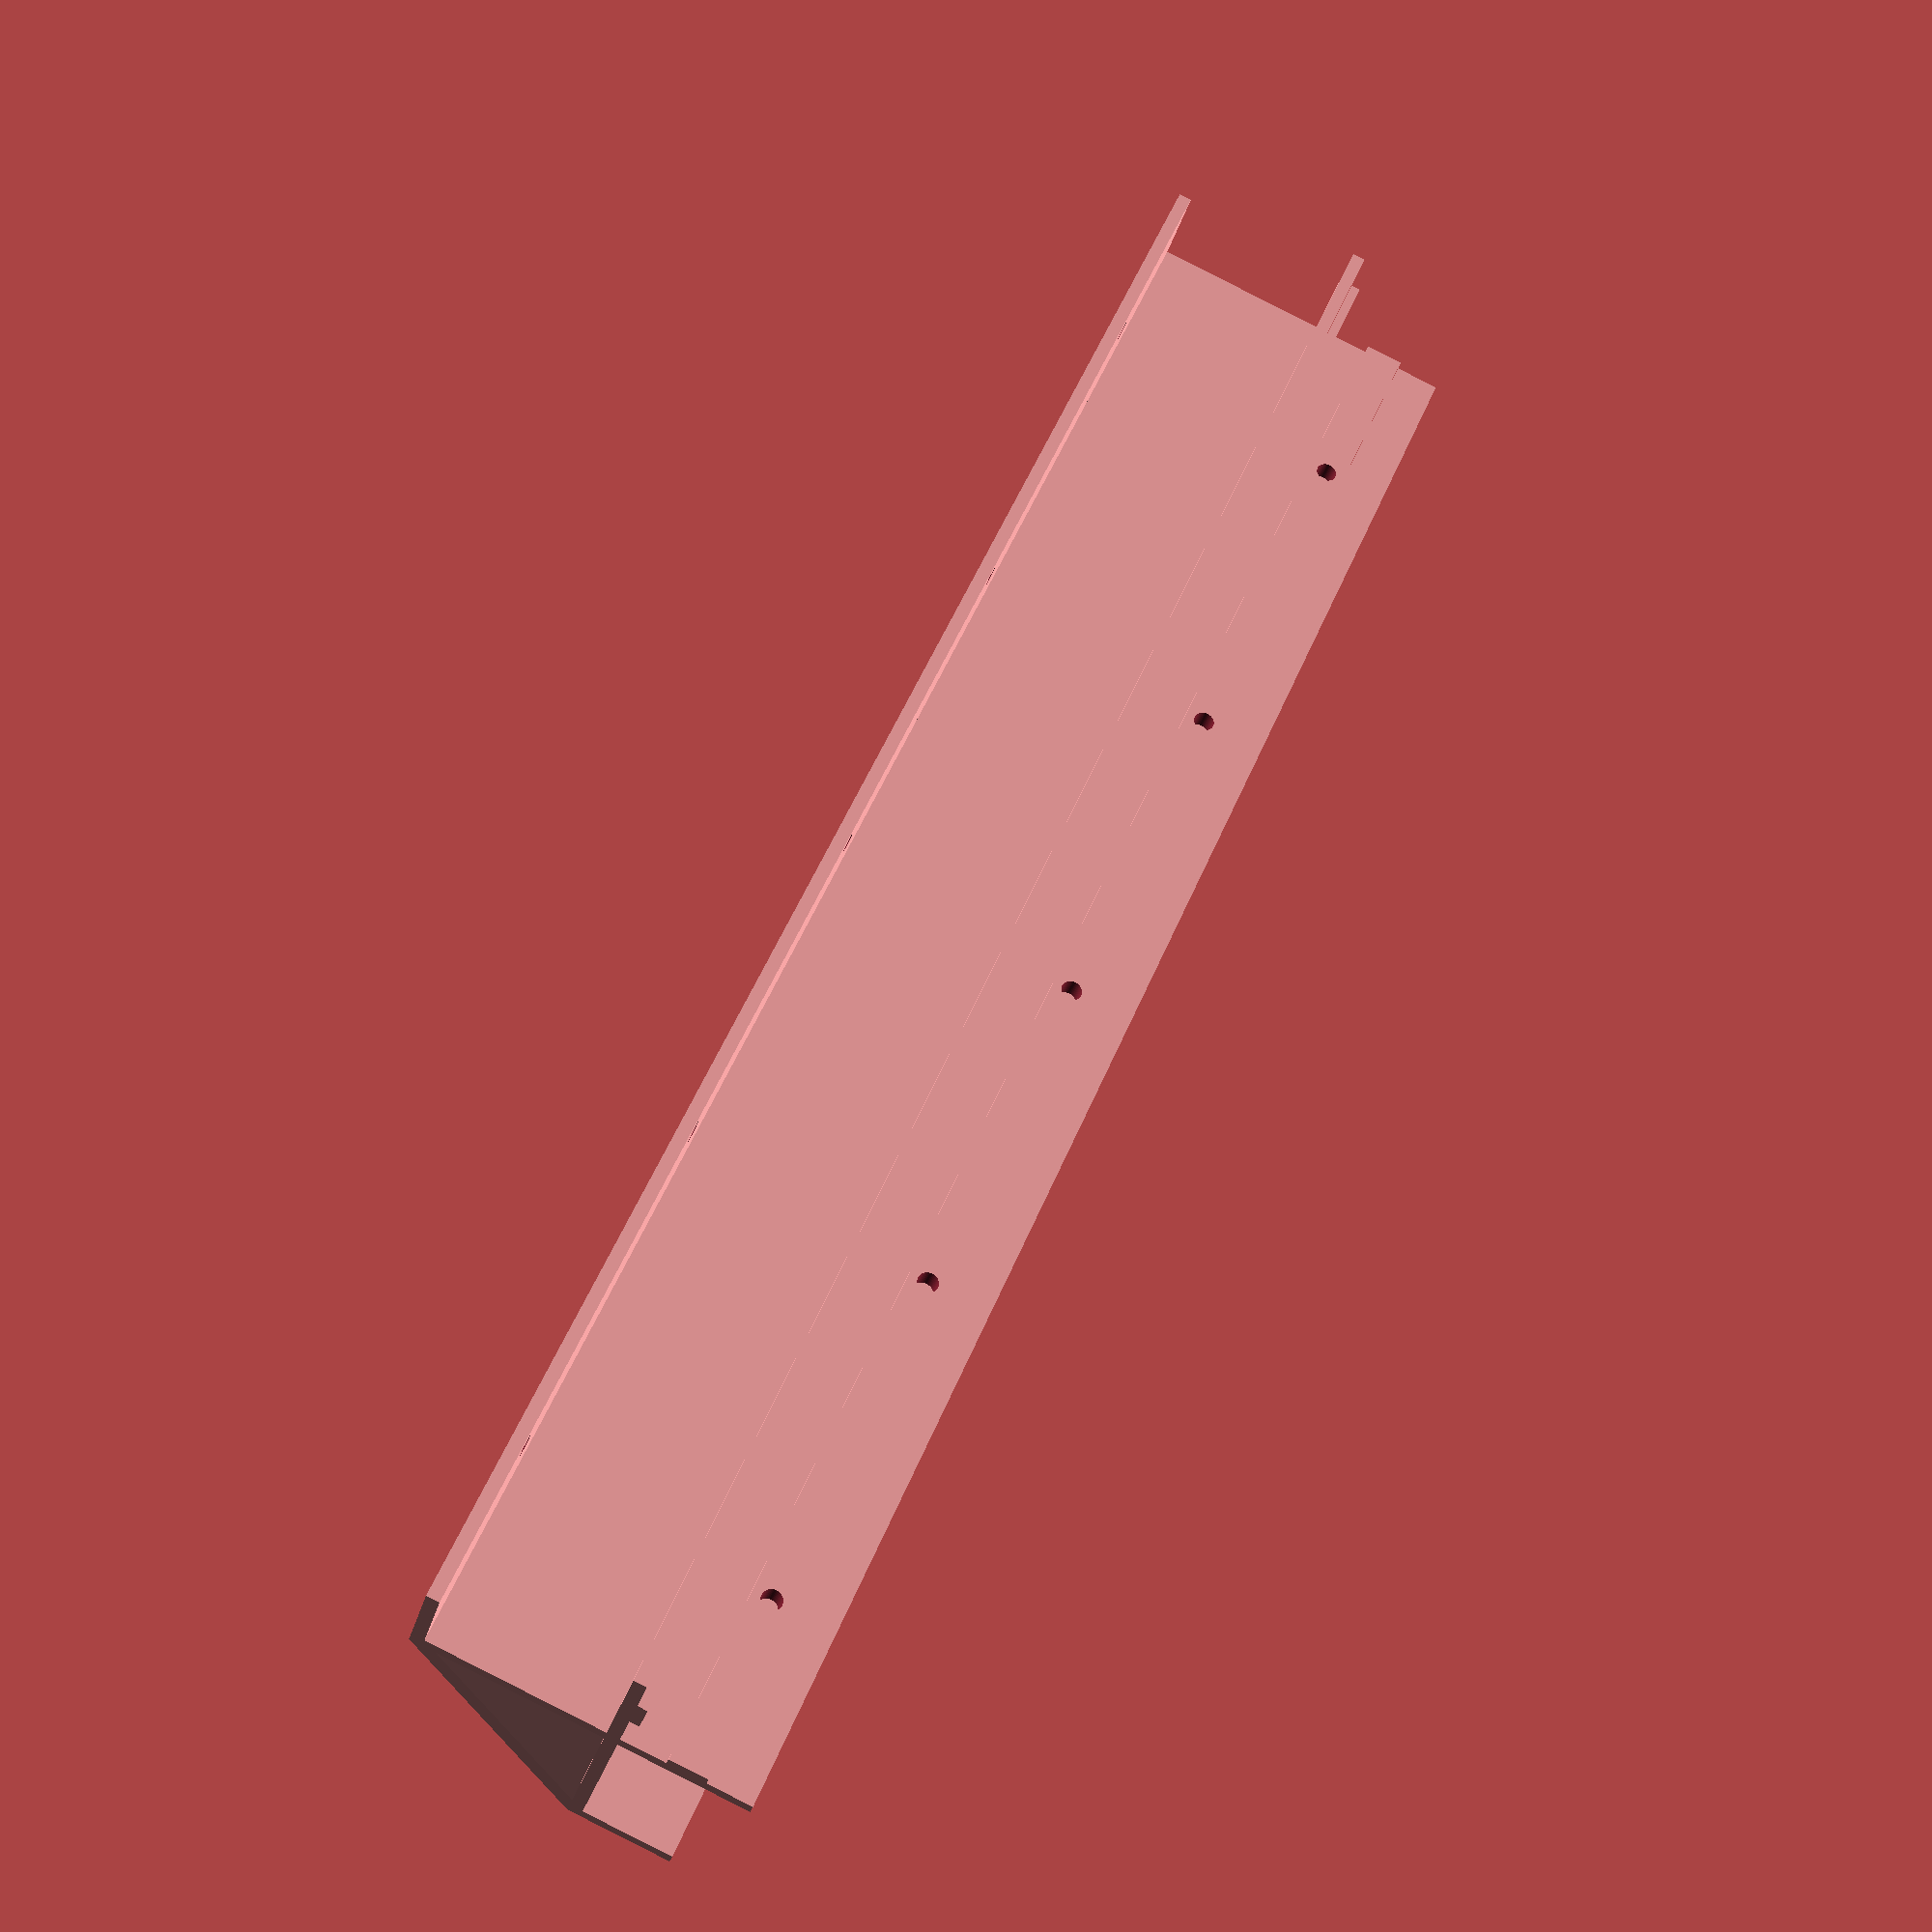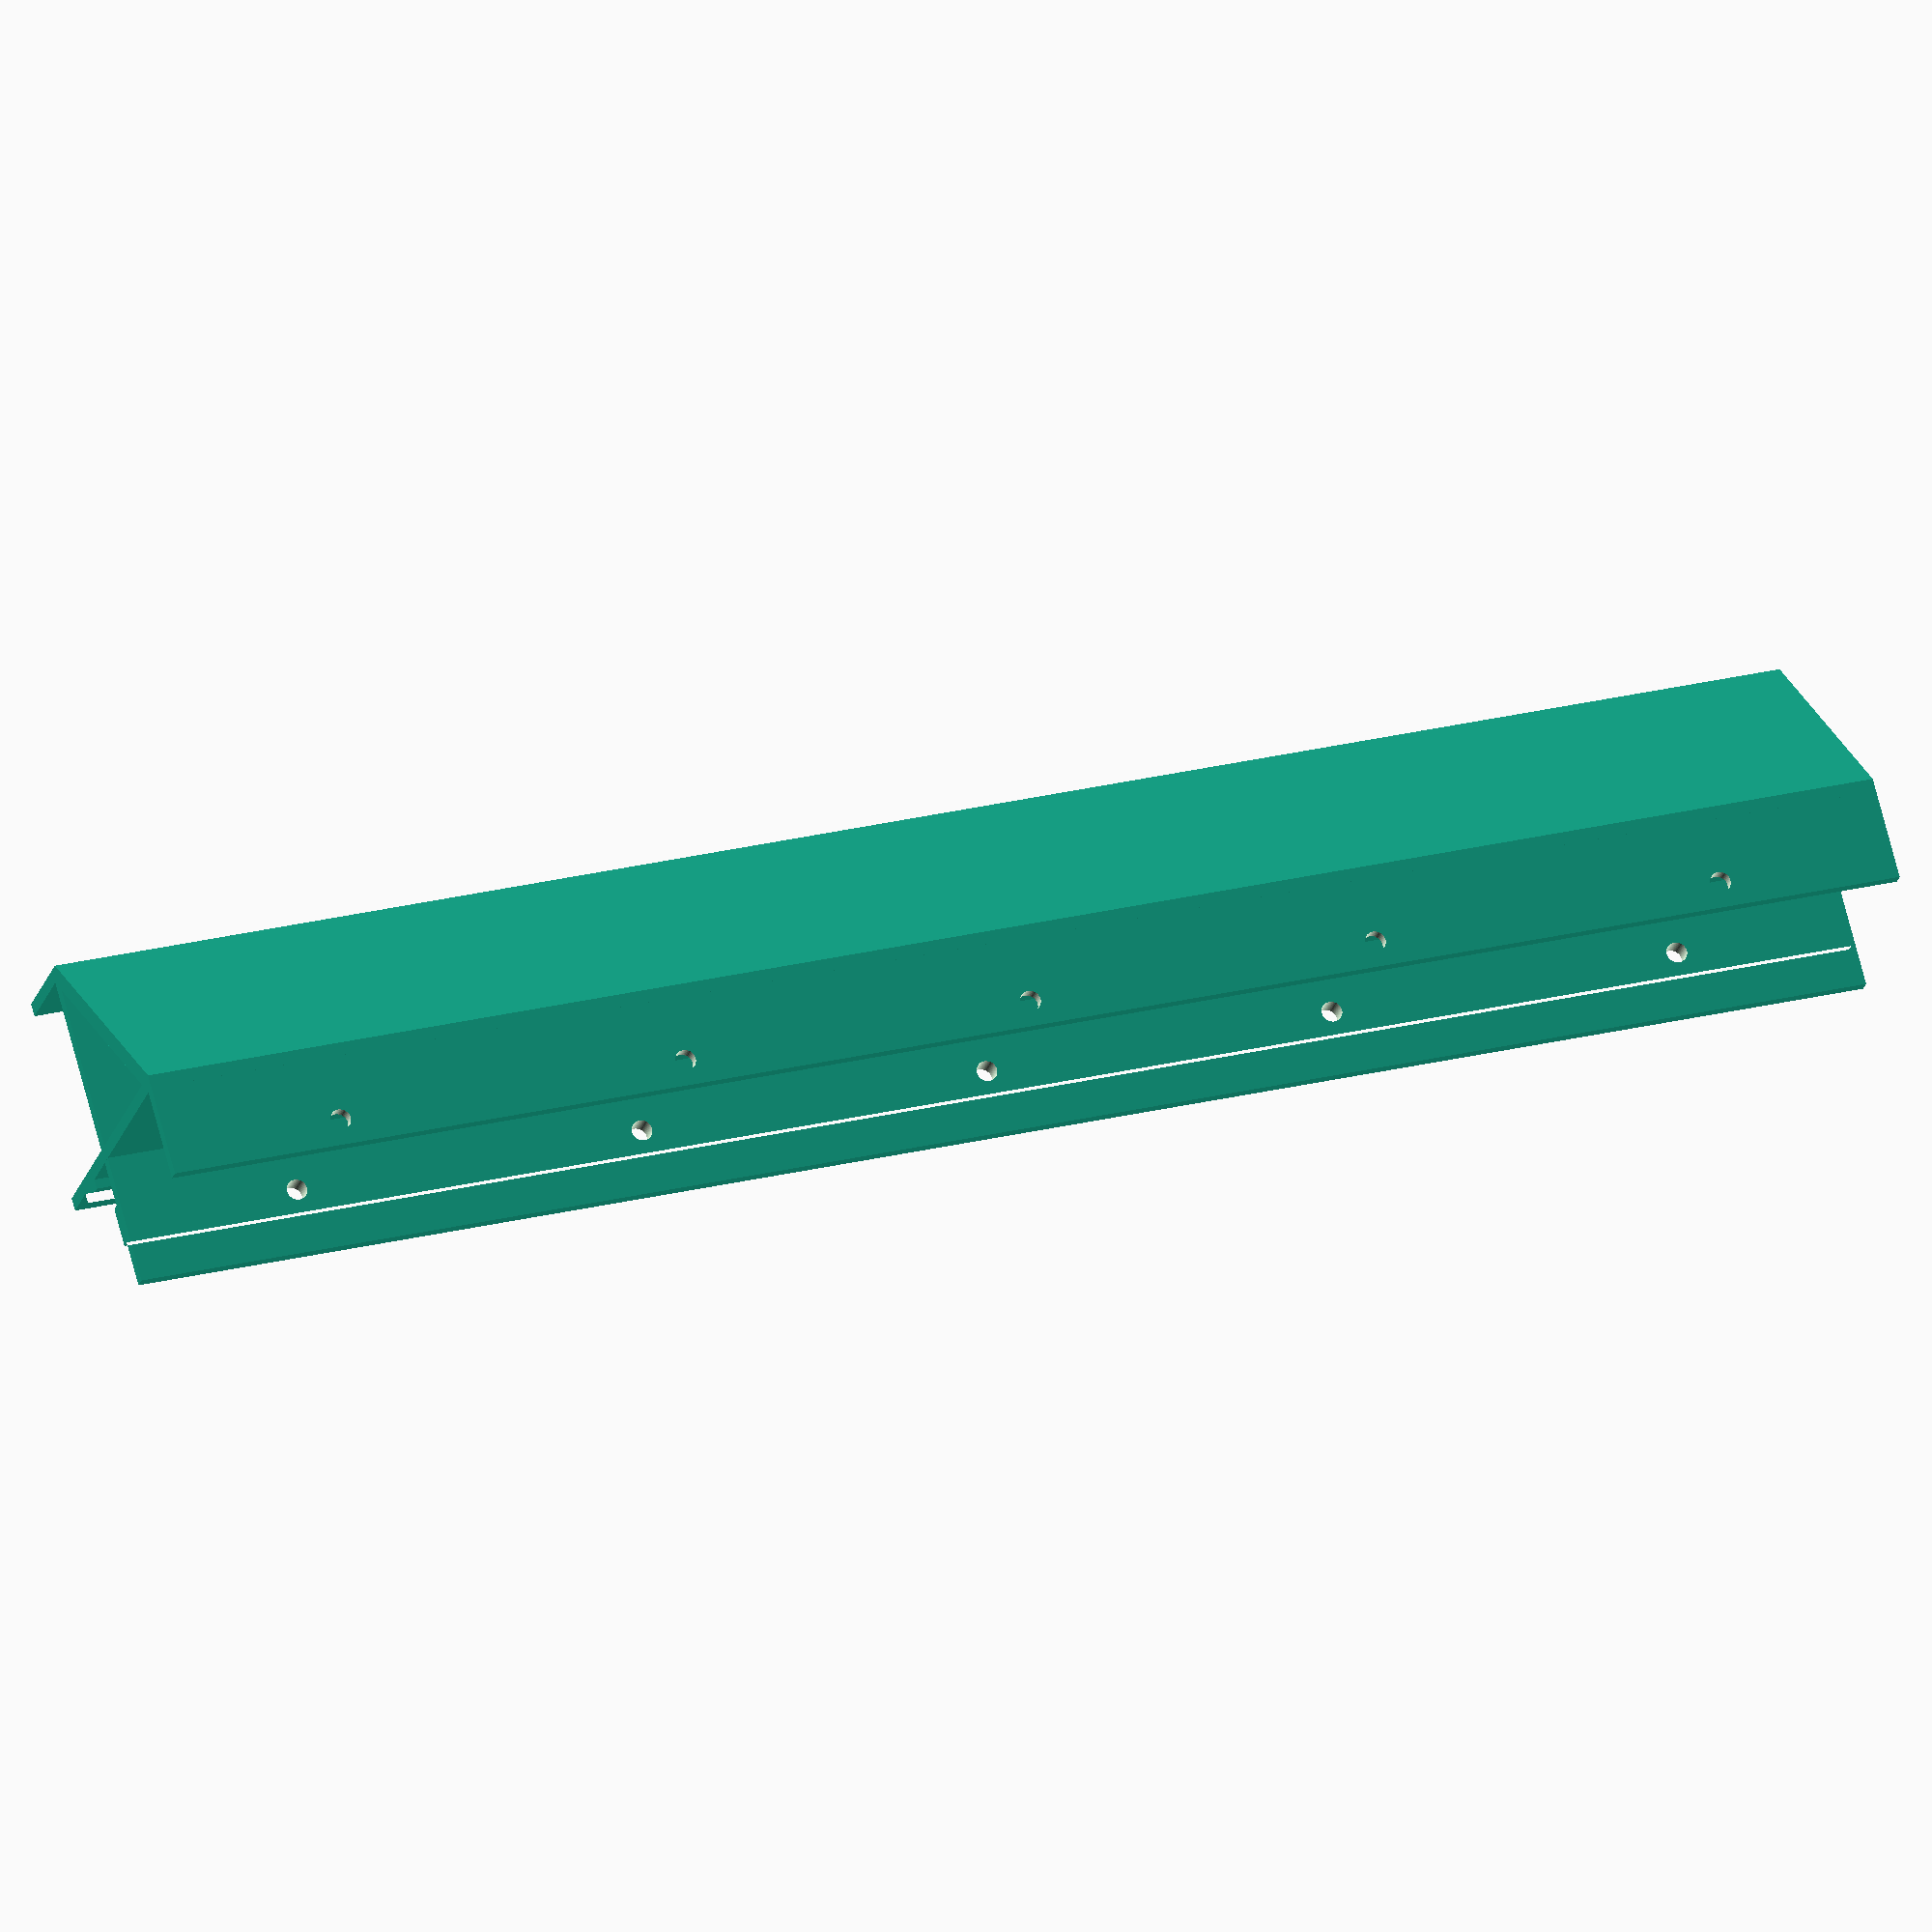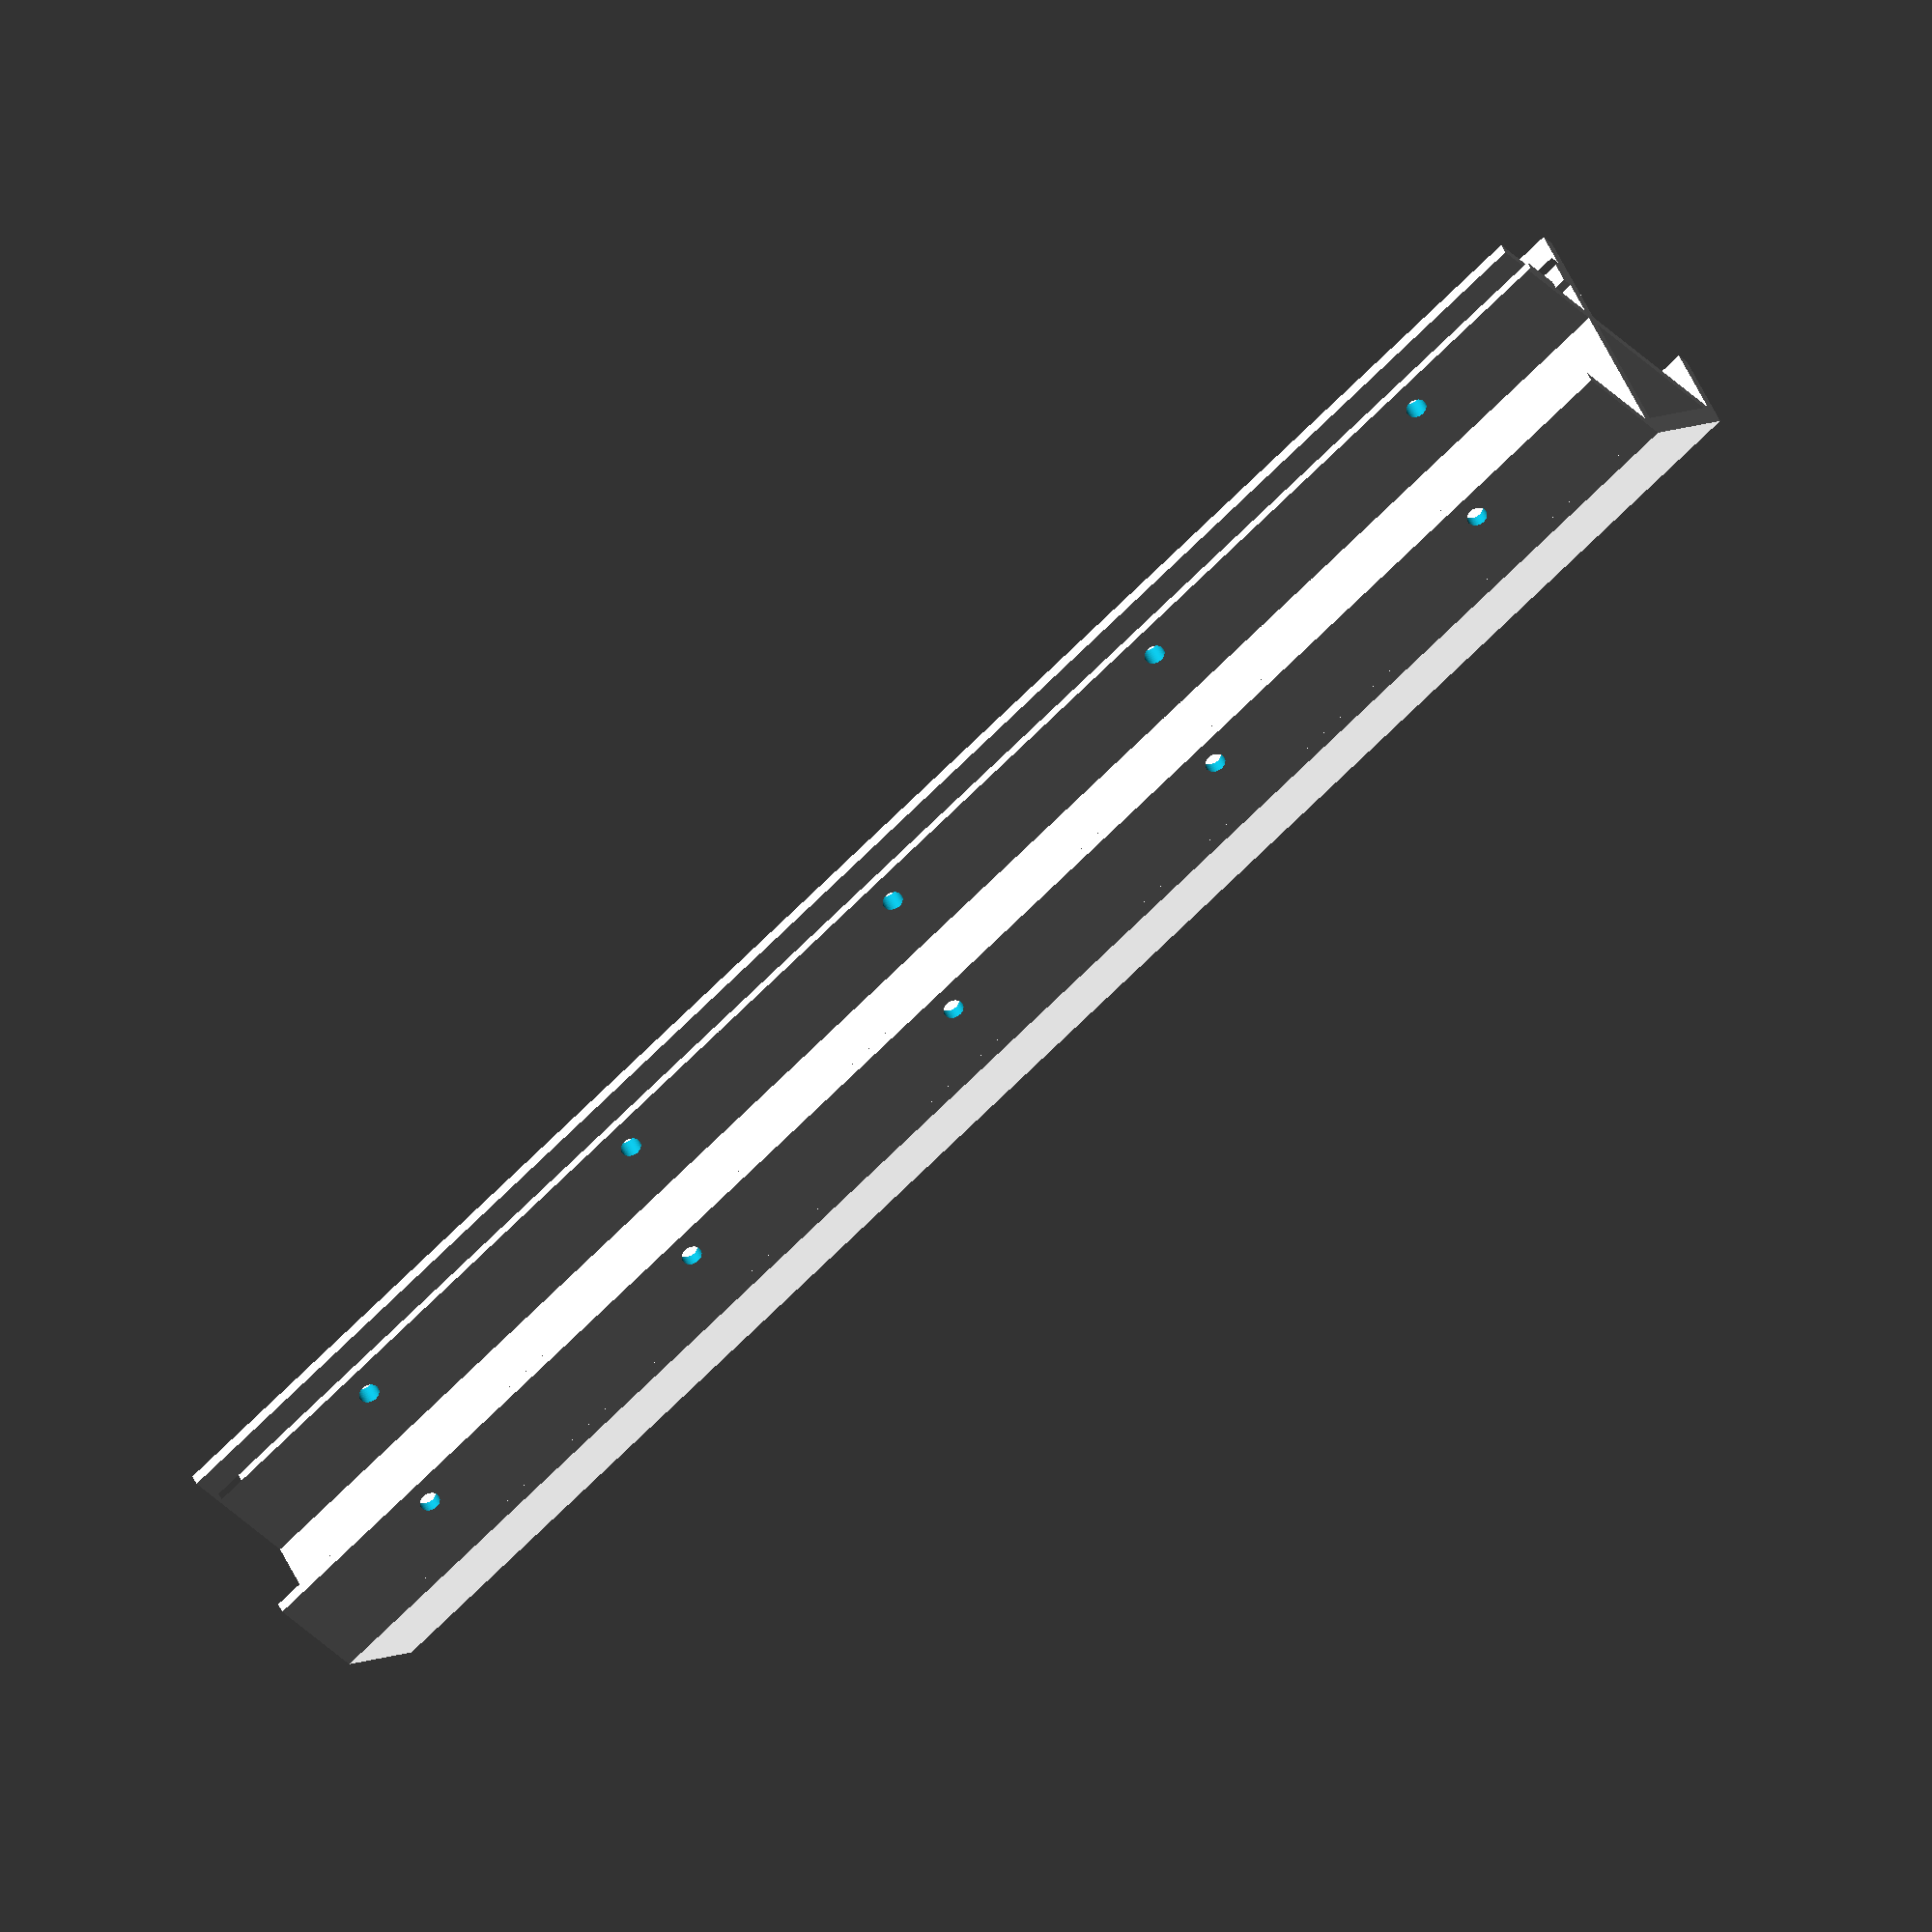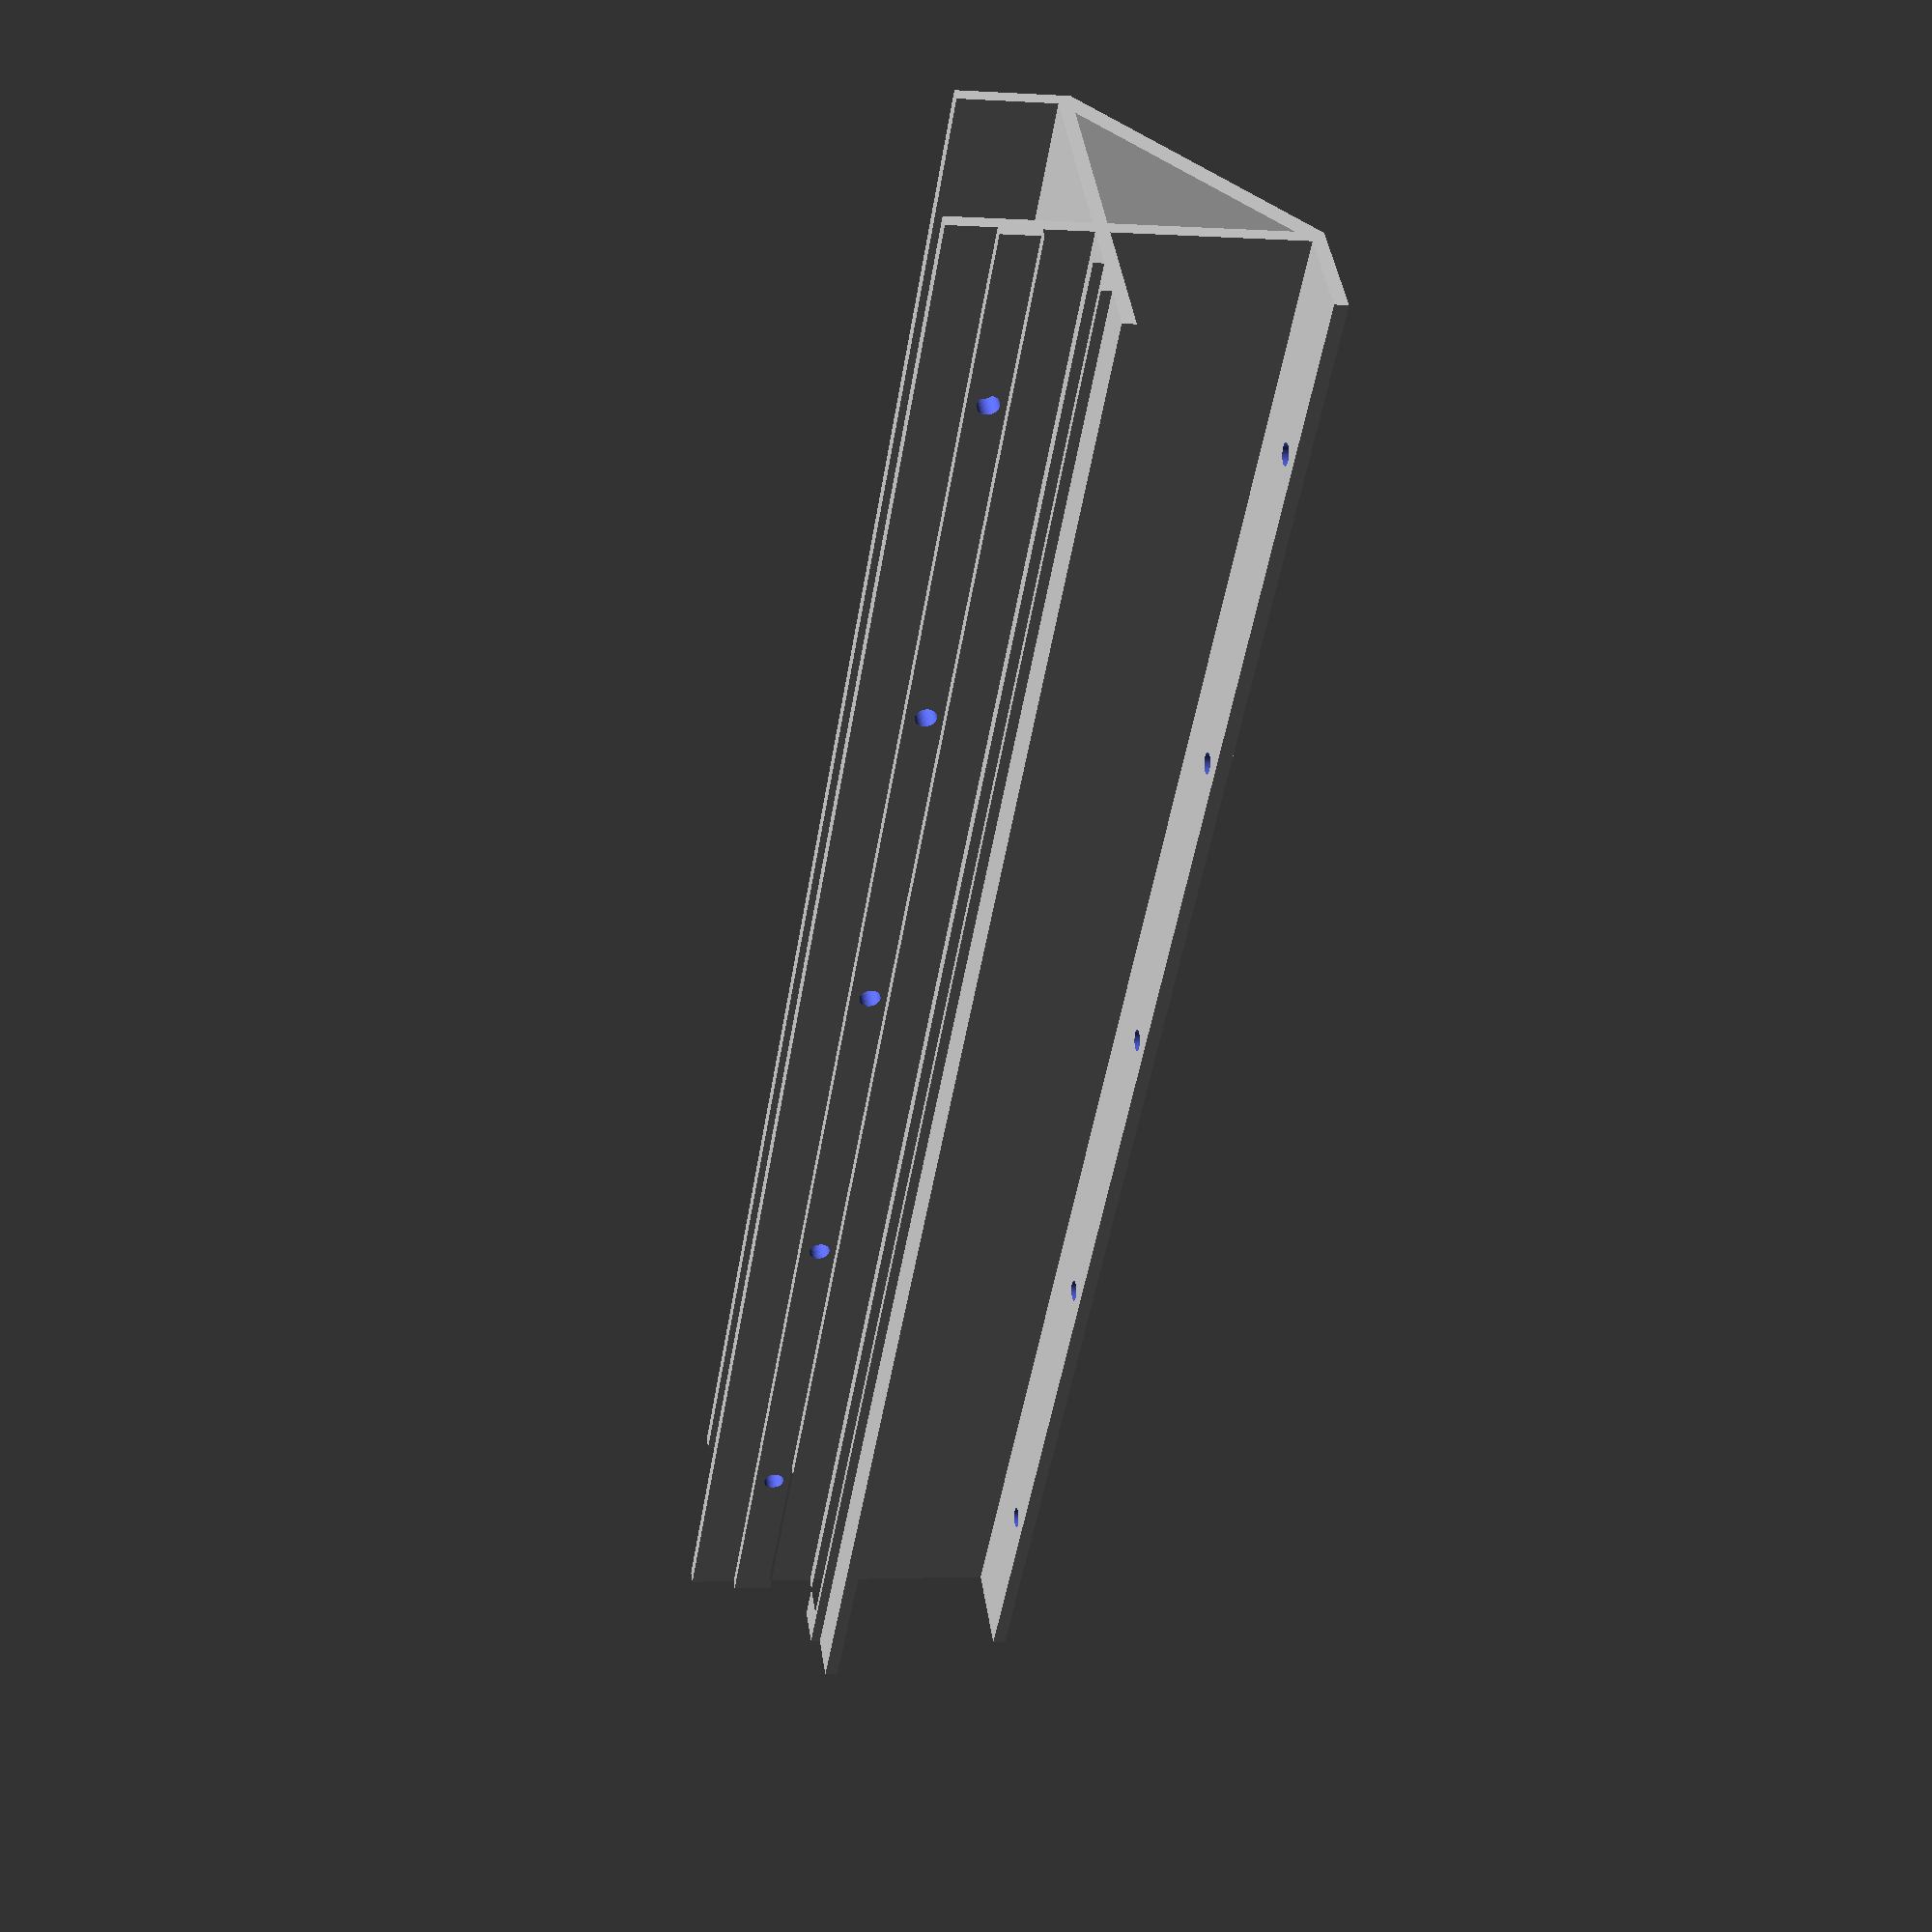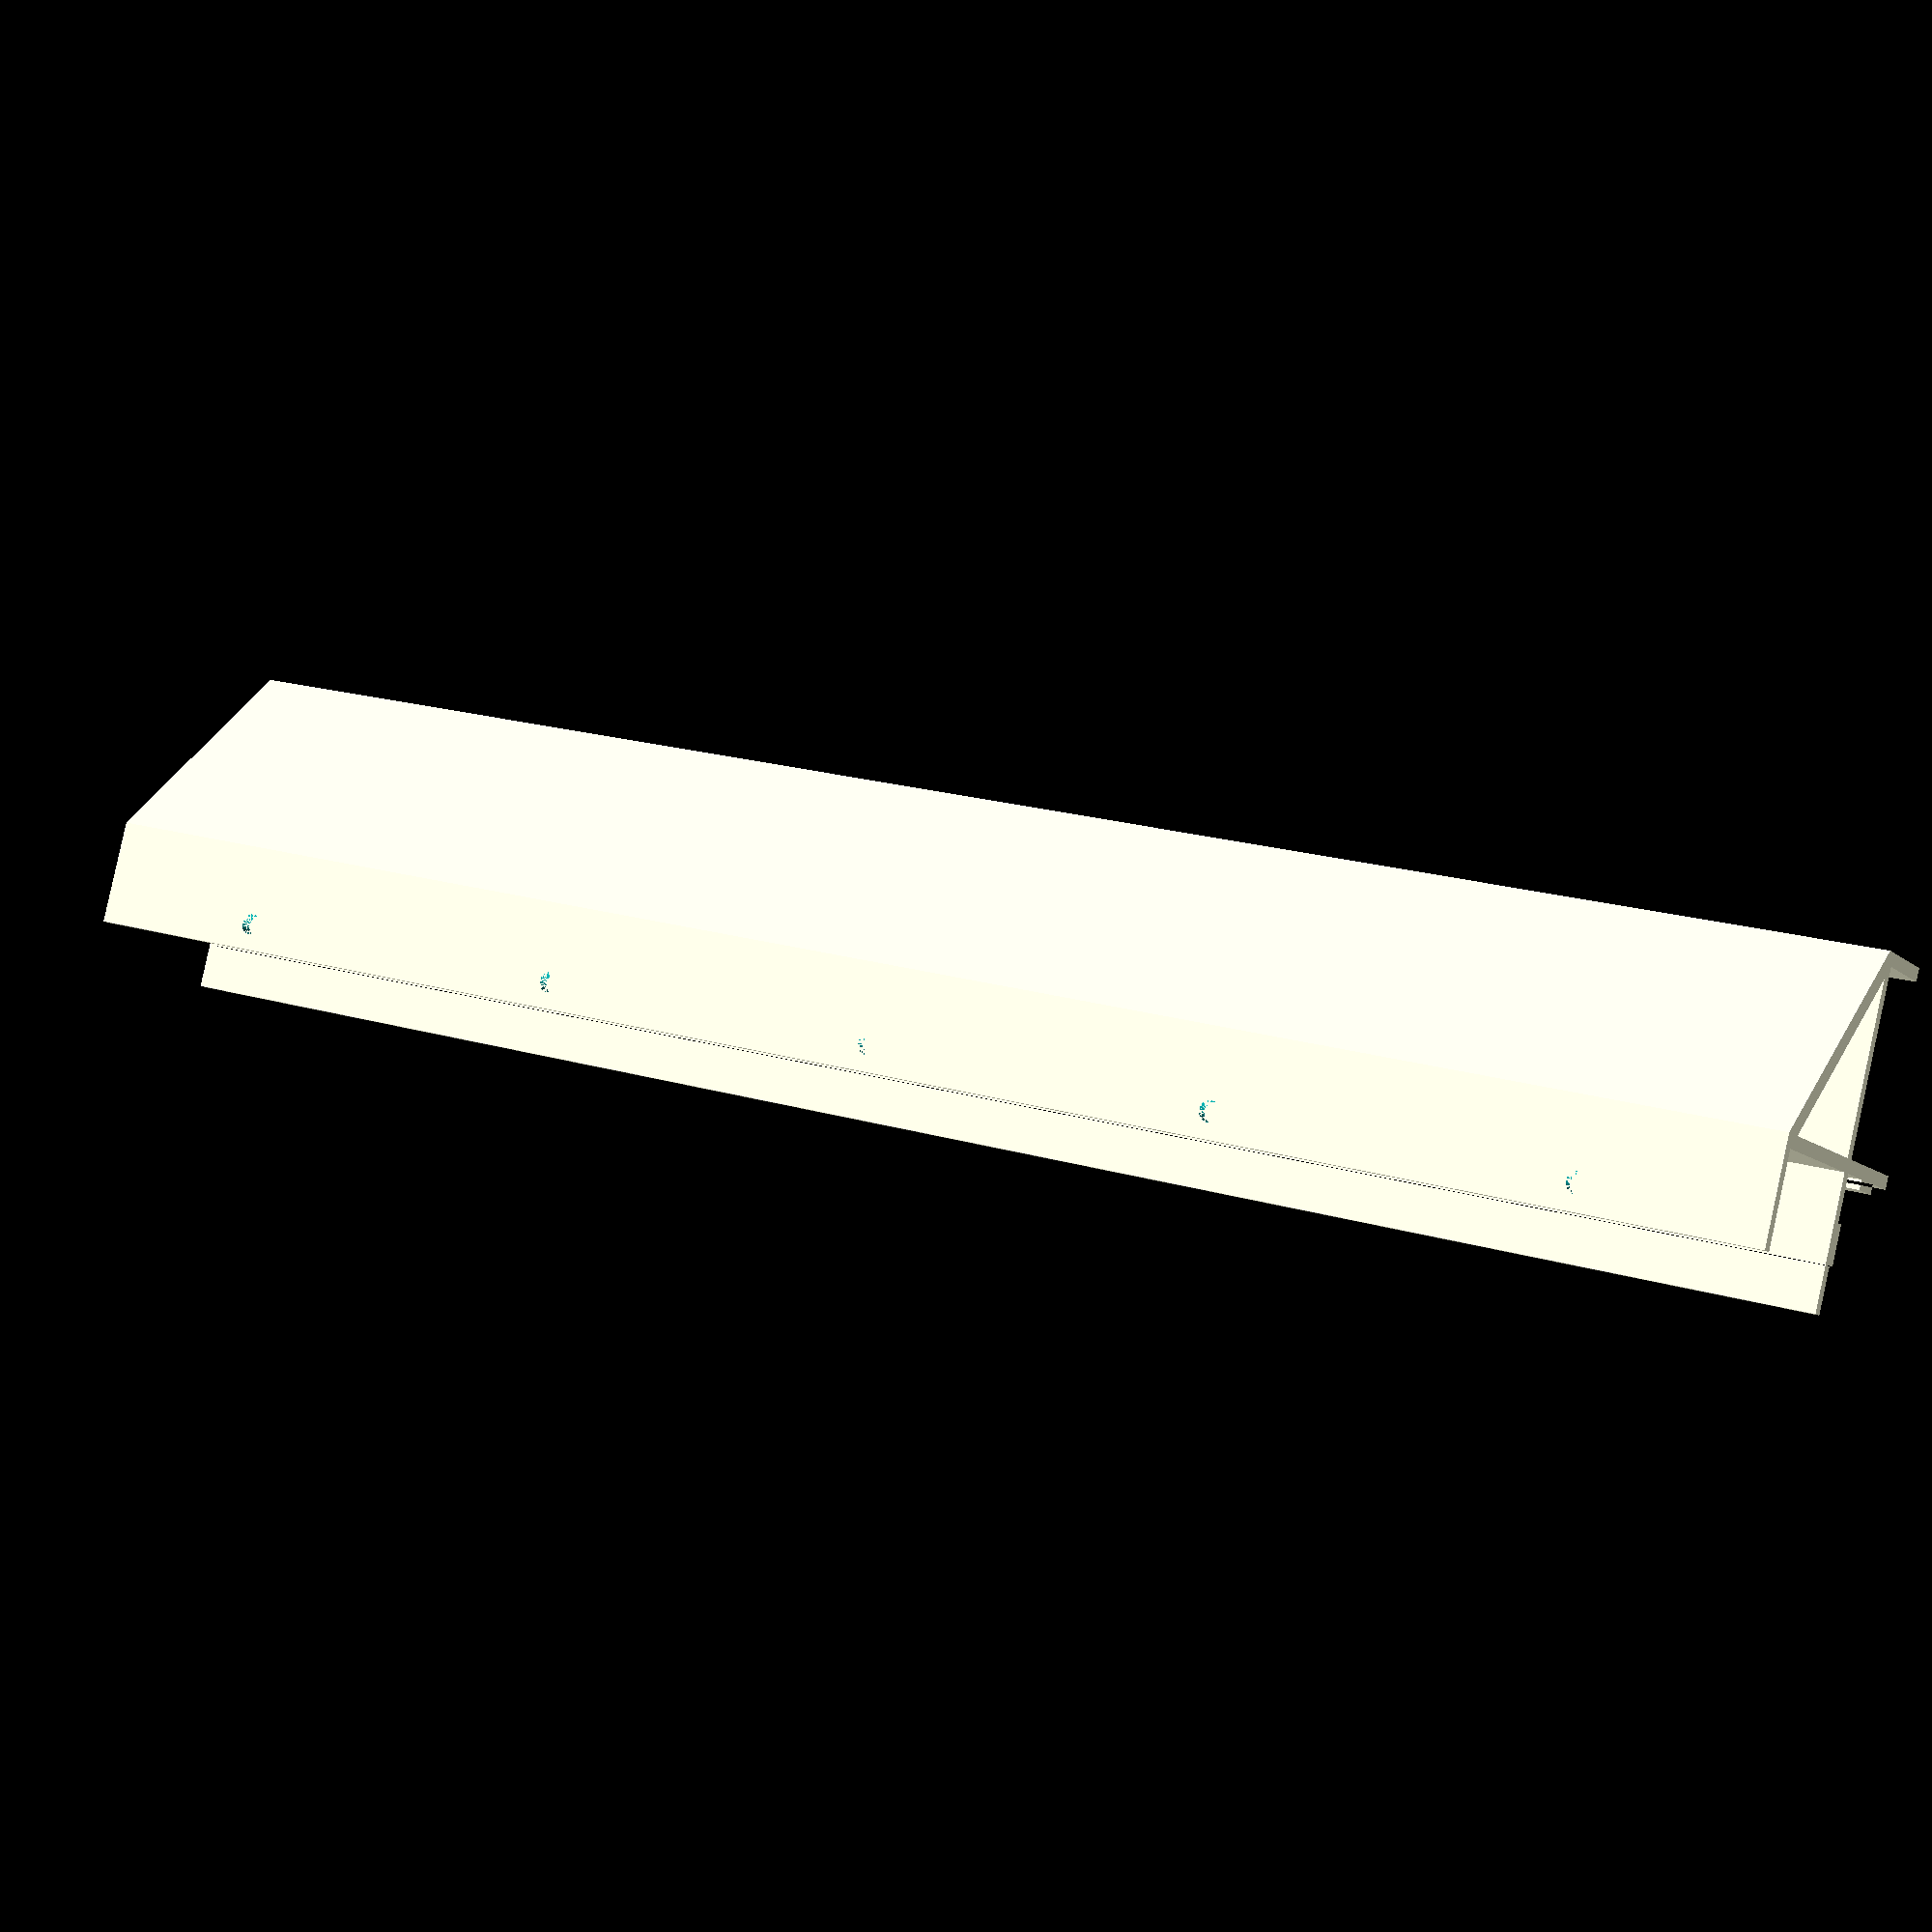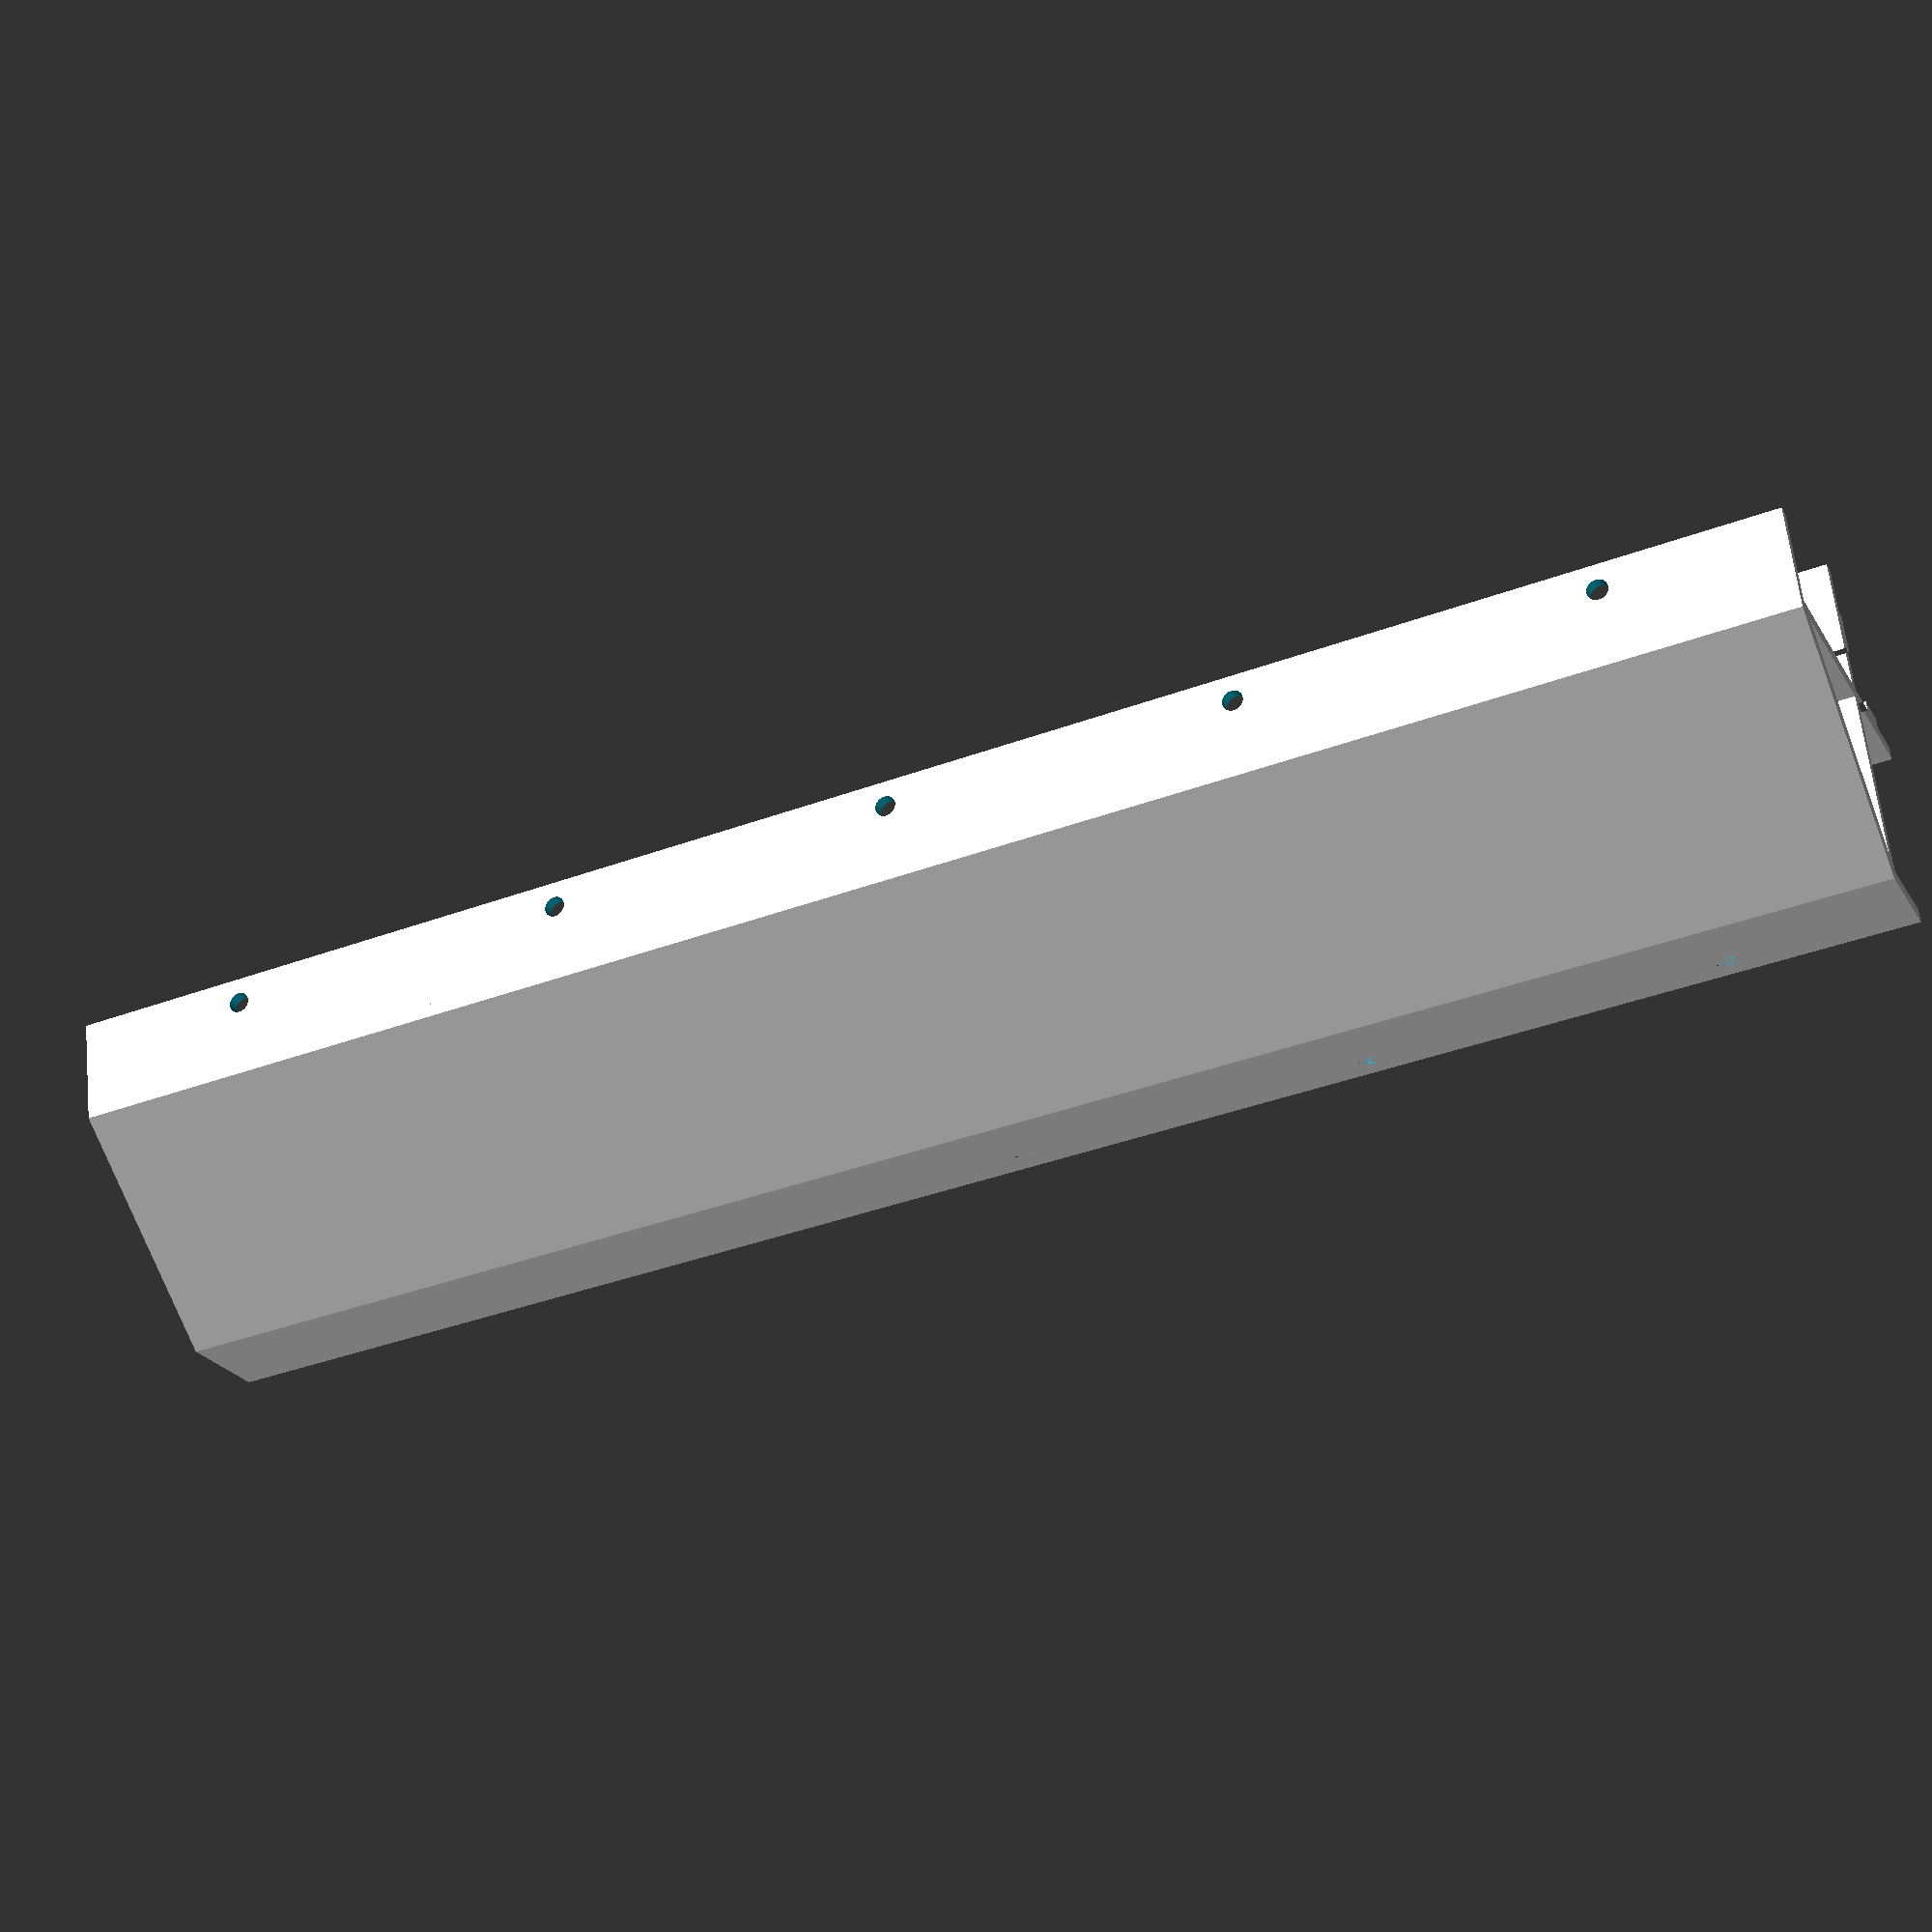
<openscad>
length = 275;   // 550 for "short" side, 650 for "long" side
cdepth = 14;
cheight = 29.4;

$fn = 60;

// Spacing of 65 was chosen to keep hole spacing right with 325mm extrusion...
// Spacing of 55 was chosen to keep hole spacing right with 275mm extrusion...
module holes(spacing = 55, curr = 0) {
    if (curr < length / 2) {
        translate([0, 3, length / 2 + curr])
        rotate([90, 0, 0])
        cylinder(d = 3.2, h=cheight + 10);
        translate([0, 3, length / 2 - curr])
        rotate([90, 0, 0])
        cylinder(d = 3.2, h=50);
        holes(spacing, curr + spacing);
    }
}

module slot(len) {
    difference () {
        translate([0, -6, 0])
        linear_extrude(len)
        //polygon([[0,0], [3,0], [7,4], [3, 4], [3,6], [10, 6], [10, 8], [-10, 8], [-10, 6], [-3, 6], [-3, 4], [-7, 4], [-3, 0], [0, 0]]);
        polygon([[3, 4.5], [3,6], [10, 6], [10, 8], [-10, 8], [-10, 6], [-3,6], [-3, 4.5]]);
        holes();
    }
}

module double() {
    translate([10, 0, 0]) {
        slot(length);
        translate([-10, -10, 0])
        rotate([0, 0, 90])
        slot(length);
    }
    translate([-cheight, 0, 0])
    cube([cheight, 2, length]);
    translate([-2, 0, 0])
    cube([2, cheight, length]);

    difference() {
        translate([0, cheight, 0])
        cube([cdepth, 2, length]);
        translate([10, cheight - 1, 0])
        holes();
    }

    difference() {
        translate([-cheight - 2, -cdepth, 0])
        cube([2, cdepth, length]);
        rotate([0, 0, -90])
        translate([10, 0, 0])
        holes();
    }
    hull() {
        translate([-2, cheight, 0])
        cube([2, 2, length]);
        translate([-cheight - 2, 0, 0])
        cube([2, 2, length]);
    }
}

module single() {
    translate([10, 0, 0]) {
        slot(length);
    }
    translate([-2, 0, 0])
    cube([2, cheight + 2, length]);

    difference() {
        translate([0, cheight, 0])
        cube([cdepth, 2, length]);
        translate([10, 25, 0])
        holes();
    }
}

double();
</openscad>
<views>
elev=125.1 azim=345.1 roll=337.4 proj=p view=wireframe
elev=331.3 azim=48.6 roll=250.3 proj=o view=solid
elev=73.9 azim=296.3 roll=134.4 proj=o view=solid
elev=47.0 azim=8.7 roll=171.0 proj=p view=solid
elev=160.0 azim=243.4 roll=61.6 proj=p view=wireframe
elev=220.1 azim=14.8 roll=65.7 proj=p view=wireframe
</views>
